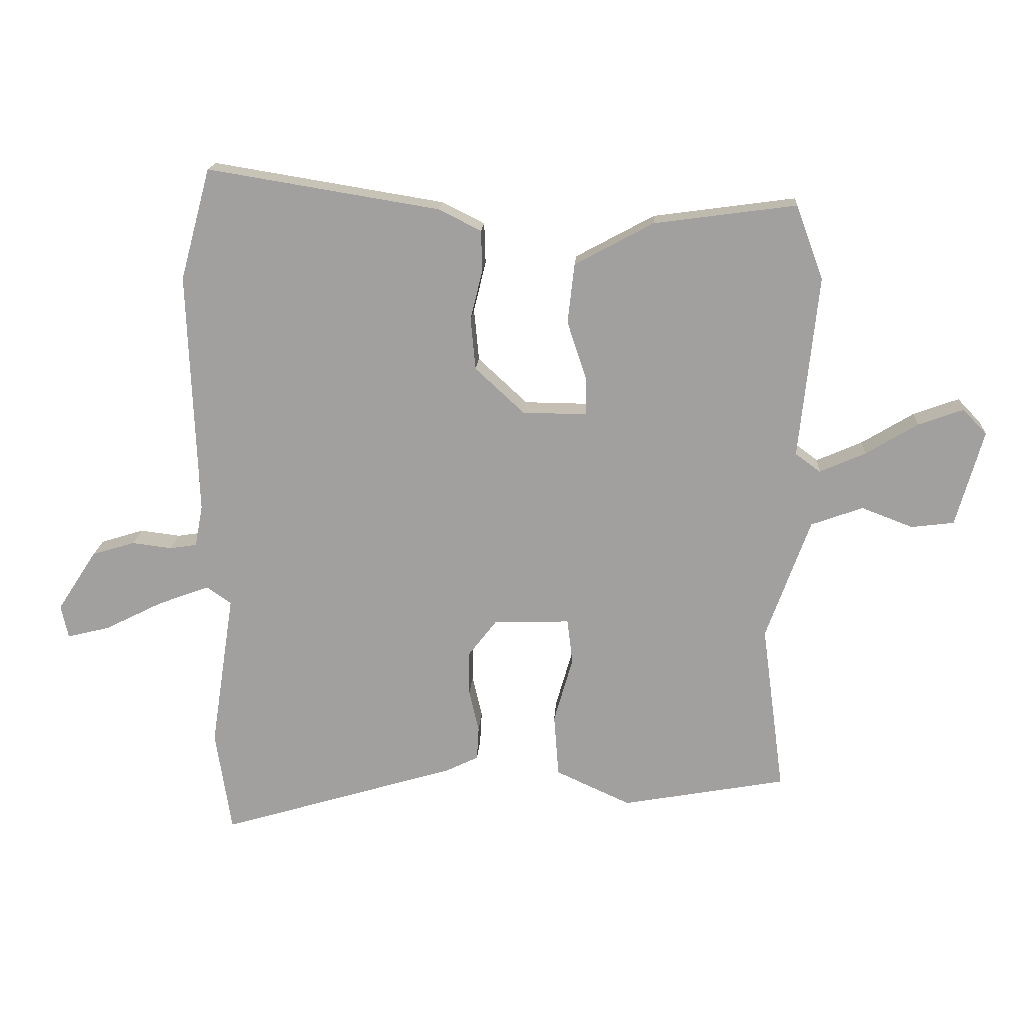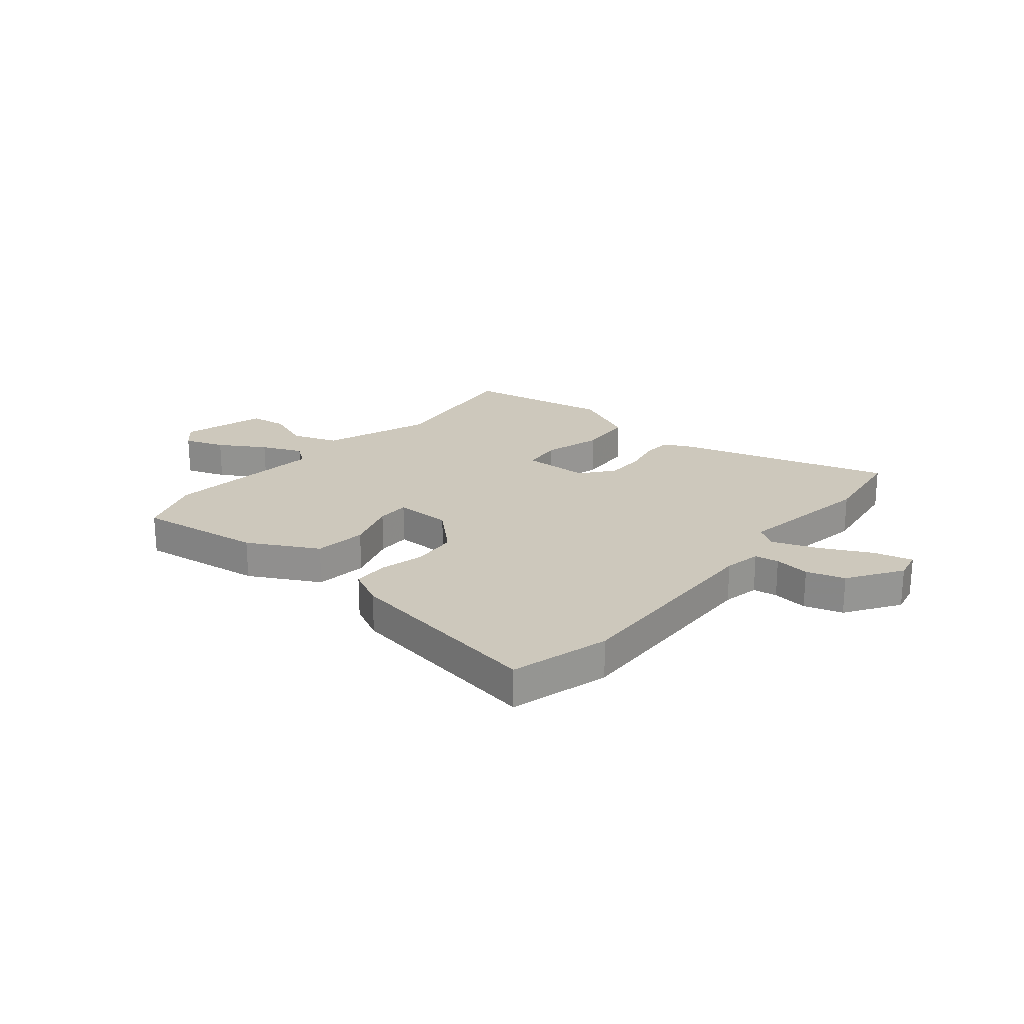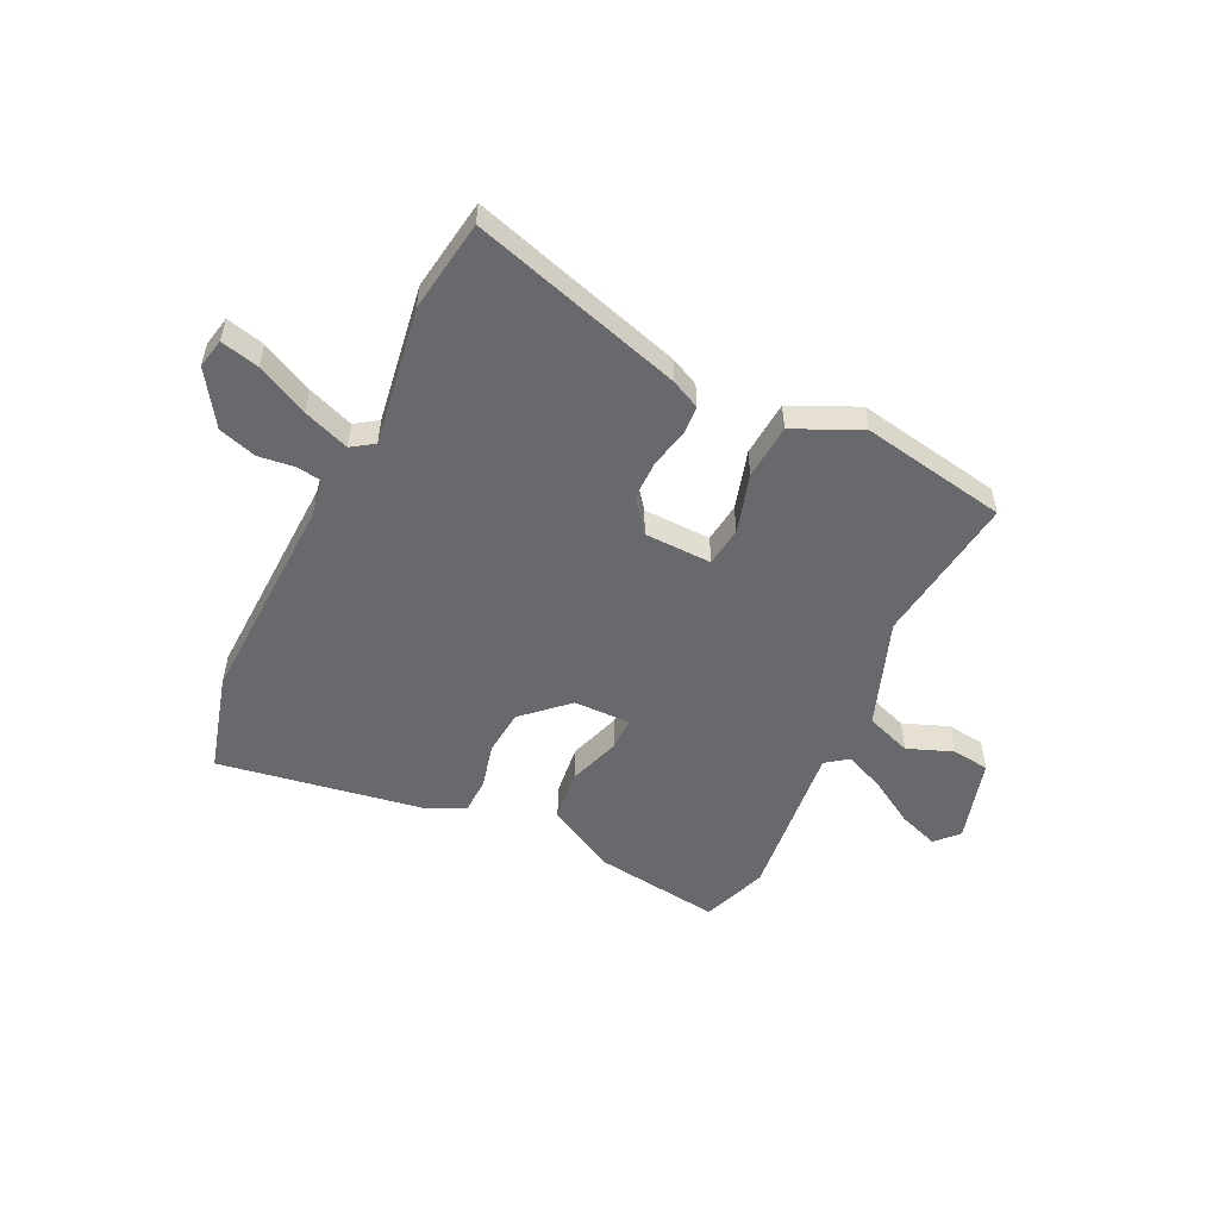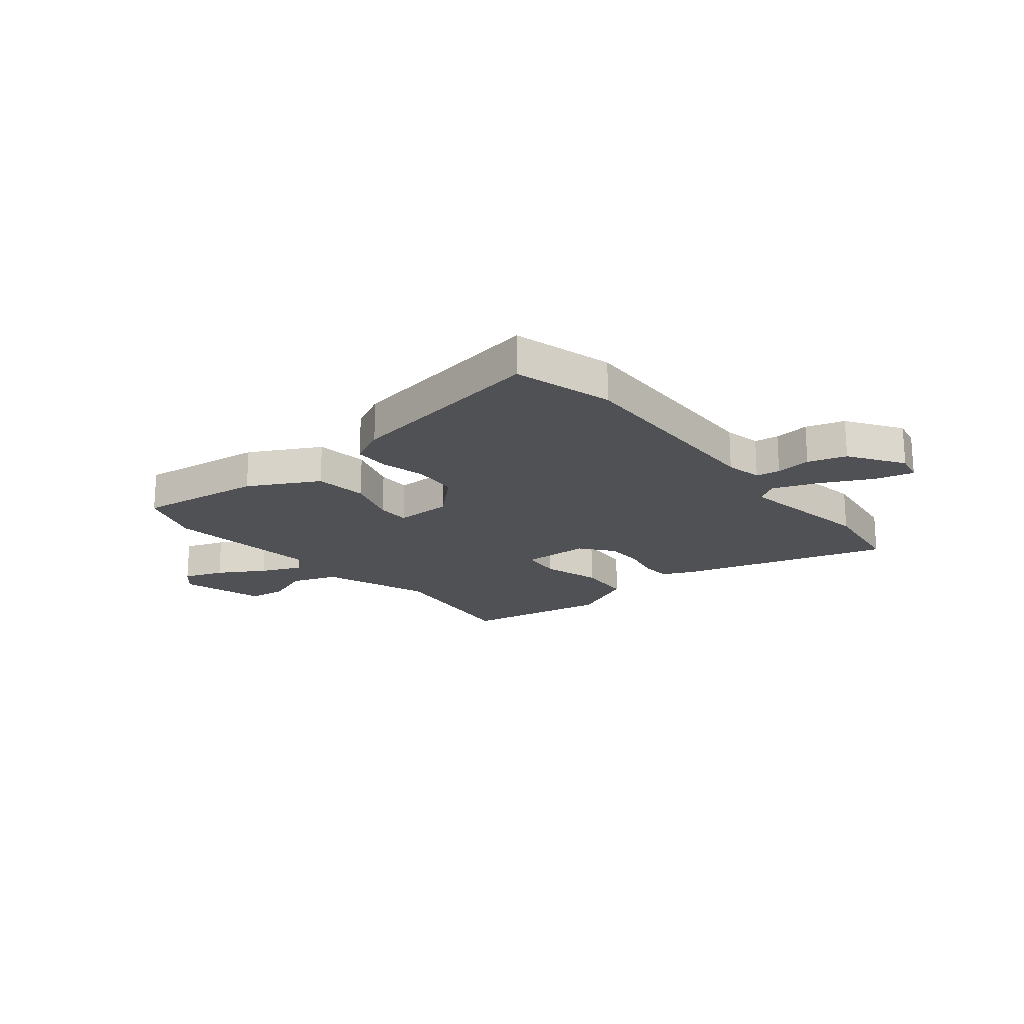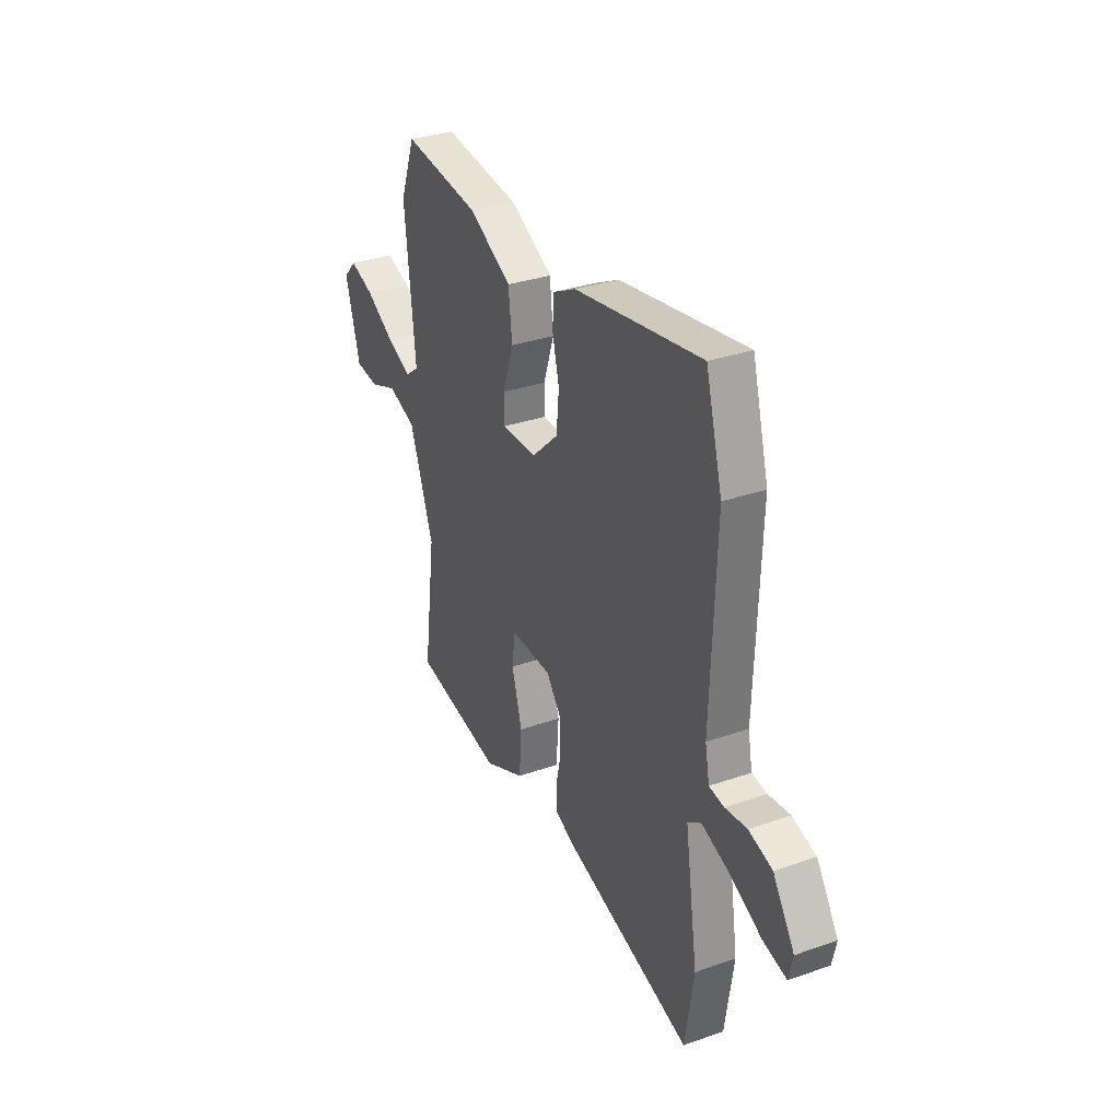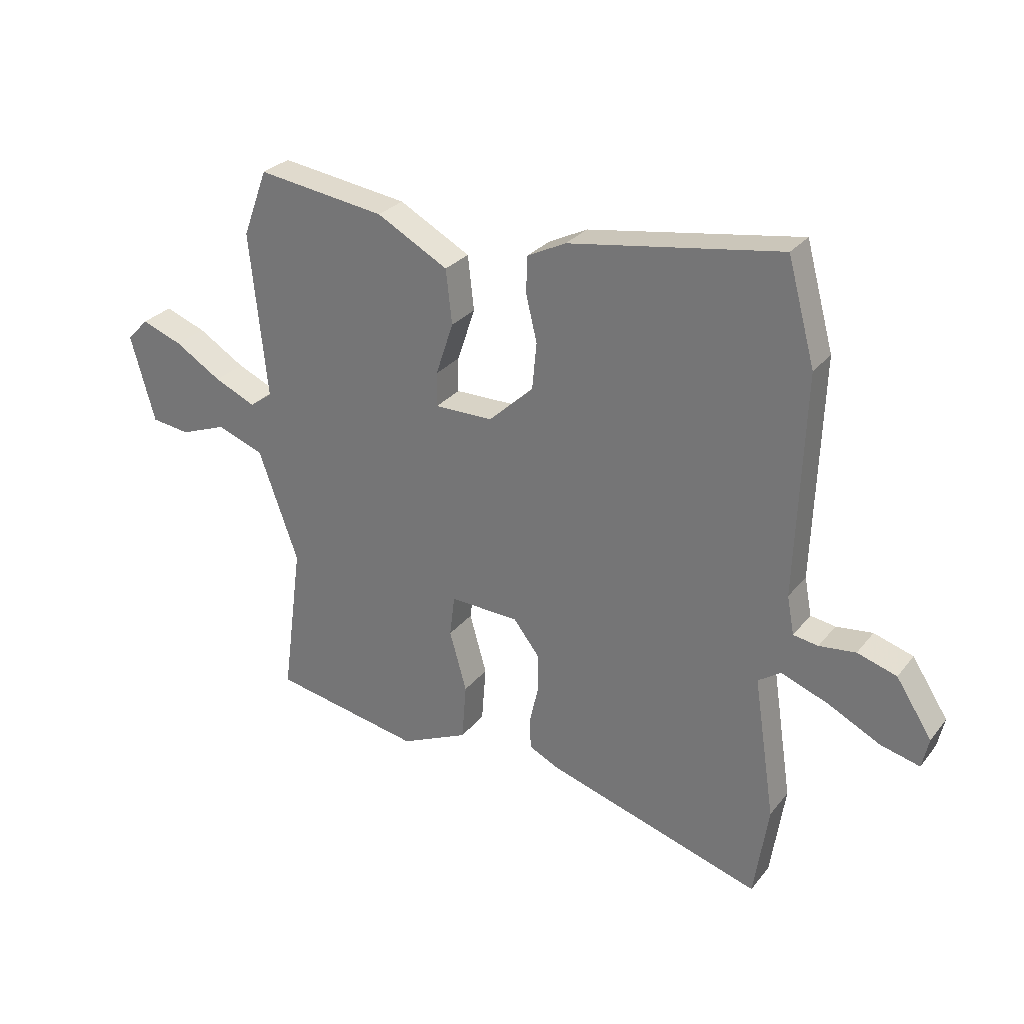
<metadata>
{"format":"obj","ext":"obj","renderer":"f3d","projection":"perspective","resolution":1024,"background":"white","views":[{"elev":17.5,"azim":-176.2,"up":"+Z"},{"elev":22.2,"azim":40.0,"up":"+Y"},{"elev":-52.7,"azim":154.5,"up":"+Y"},{"elev":-19.6,"azim":39.6,"up":"+Y"},{"elev":32.0,"azim":63.8,"up":"+Z"},{"elev":28.3,"azim":30.4,"up":"+Z"}]}
</metadata>
<code>
v 0.509 0.07 -0.441
v 0.483 0.07 -0.611
v 0.091 0.07 -0.492
v 0.038 0.07 -0.466
v 0.035 0.07 -0.412
v 0.051 0.07 -0.342
v 0.051 0.07 -0.269
v 0.004 0.07 -0.208
v -0.121 0.07 -0.204
v -0.13 0.07 -0.278
v -0.099 0.07 -0.387
v -0.107 0.07 -0.49
v -0.23 0.07 -0.546
v -0.5 0.07 -0.496
v -0.463 0.07 -0.218
v -0.535 0.07 -0.018
v -0.62 0.07 0.013
v -0.704 0.07 -0.019
v -0.774 0.07 -0.01
v -0.818 0.07 0.147
v -0.779 0.07 0.188
v -0.705 0.07 0.161
v -0.62 0.07 0.109
v -0.545 0.07 0.076
v -0.504 0.07 0.106
v -0.535 0.07 0.406
v -0.49 0.07 0.527
v -0.257 0.07 0.495
v -0.128 0.07 0.425
v -0.117 0.07 0.327
v -0.149 0.07 0.231
v -0.15 0.07 0.169
v -0.044 0.07 0.17
v 0.037 0.07 0.245
v 0.045 0.07 0.33
v 0.025 0.07 0.413
v 0.027 0.07 0.479
v 0.097 0.07 0.514
v 0.479 0.07 0.576
v 0.529 0.07 0.392
v 0.514 0.07 -0.009
v 0.527 0.07 -0.078
v 0.572 0.07 -0.085
v 0.638 0.07 -0.077
v 0.709 0.07 -0.099
v 0.774 0.07 -0.199
v 0.762 0.07 -0.254
v 0.691 0.07 -0.236
v 0.596 0.07 -0.188
v 0.511 0.07 -0.156
v 0.47 0.07 -0.184
v 0.509 0 -0.441
v 0.483 0 -0.611
v 0.091 0 -0.492
v 0.038 0 -0.466
v 0.035 0 -0.412
v 0.051 0 -0.342
v 0.051 0 -0.269
v 0.004 0 -0.208
v -0.121 0 -0.204
v -0.13 0 -0.278
v -0.099 0 -0.387
v -0.107 0 -0.49
v -0.23 0 -0.546
v -0.5 0 -0.496
v -0.463 0 -0.218
v -0.535 0 -0.018
v -0.62 0 0.013
v -0.704 0 -0.019
v -0.774 0 -0.01
v -0.818 0 0.147
v -0.779 0 0.188
v -0.705 0 0.161
v -0.62 0 0.109
v -0.545 0 0.076
v -0.504 0 0.106
v -0.535 0 0.406
v -0.49 0 0.527
v -0.257 0 0.495
v -0.128 0 0.425
v -0.117 0 0.327
v -0.149 0 0.231
v -0.15 0 0.169
v -0.044 0 0.17
v 0.037 0 0.245
v 0.045 0 0.33
v 0.025 0 0.413
v 0.027 0 0.479
v 0.097 0 0.514
v 0.479 0 0.576
v 0.529 0 0.392
v 0.514 0 -0.009
v 0.527 0 -0.078
v 0.572 0 -0.085
v 0.638 0 -0.077
v 0.709 0 -0.099
v 0.774 0 -0.199
v 0.762 0 -0.254
v 0.691 0 -0.236
v 0.596 0 -0.188
v 0.511 0 -0.156
v 0.47 0 -0.184
f 46 47 48 49
f 46 49 50
f 43 44 45 46
f 42 43 46 50
f 41 42 50 51
f 39 40 41 51
f 35 36 37 38
f 34 35 38 39
f 33 34 39 51
f 28 29 30 31
f 28 31 32
f 25 26 27 28
f 25 28 32
f 24 25 32 33
f 20 21 22 23
f 20 23 24
f 17 18 19 20
f 16 17 20 24
f 15 16 24 33
f 10 11 12 13
f 9 10 13 14
f 3 4 5 6
f 3 6 7
f 2 3 7
f 1 2 7 8
f 33 51 1 8
f 9 14 15 33
f 8 9 33
f 100 99 98 97
f 101 100 97
f 97 96 95 94
f 101 97 94 93
f 102 101 93 92
f 102 92 91 90
f 89 88 87 86
f 90 89 86 85
f 102 90 85 84
f 82 81 80 79
f 83 82 79
f 79 78 77 76
f 83 79 76
f 84 83 76 75
f 74 73 72 71
f 75 74 71
f 71 70 69 68
f 75 71 68 67
f 84 75 67 66
f 64 63 62 61
f 65 64 61 60
f 57 56 55 54
f 58 57 54
f 58 54 53
f 59 58 53 52
f 59 52 102 84
f 84 66 65 60
f 84 60 59
f 1 52 53 2
f 2 53 54 3
f 3 54 55 4
f 4 55 56 5
f 5 56 57 6
f 6 57 58 7
f 7 58 59 8
f 8 59 60 9
f 9 60 61 10
f 10 61 62 11
f 11 62 63 12
f 12 63 64 13
f 13 64 65 14
f 14 65 66 15
f 15 66 67 16
f 16 67 68 17
f 17 68 69 18
f 18 69 70 19
f 19 70 71 20
f 20 71 72 21
f 21 72 73 22
f 22 73 74 23
f 23 74 75 24
f 24 75 76 25
f 25 76 77 26
f 26 77 78 27
f 27 78 79 28
f 28 79 80 29
f 29 80 81 30
f 30 81 82 31
f 31 82 83 32
f 32 83 84 33
f 33 84 85 34
f 34 85 86 35
f 35 86 87 36
f 36 87 88 37
f 37 88 89 38
f 38 89 90 39
f 39 90 91 40
f 40 91 92 41
f 41 92 93 42
f 42 93 94 43
f 43 94 95 44
f 44 95 96 45
f 45 96 97 46
f 46 97 98 47
f 47 98 99 48
f 48 99 100 49
f 49 100 101 50
f 50 101 102 51
f 51 102 52 1

</code>
